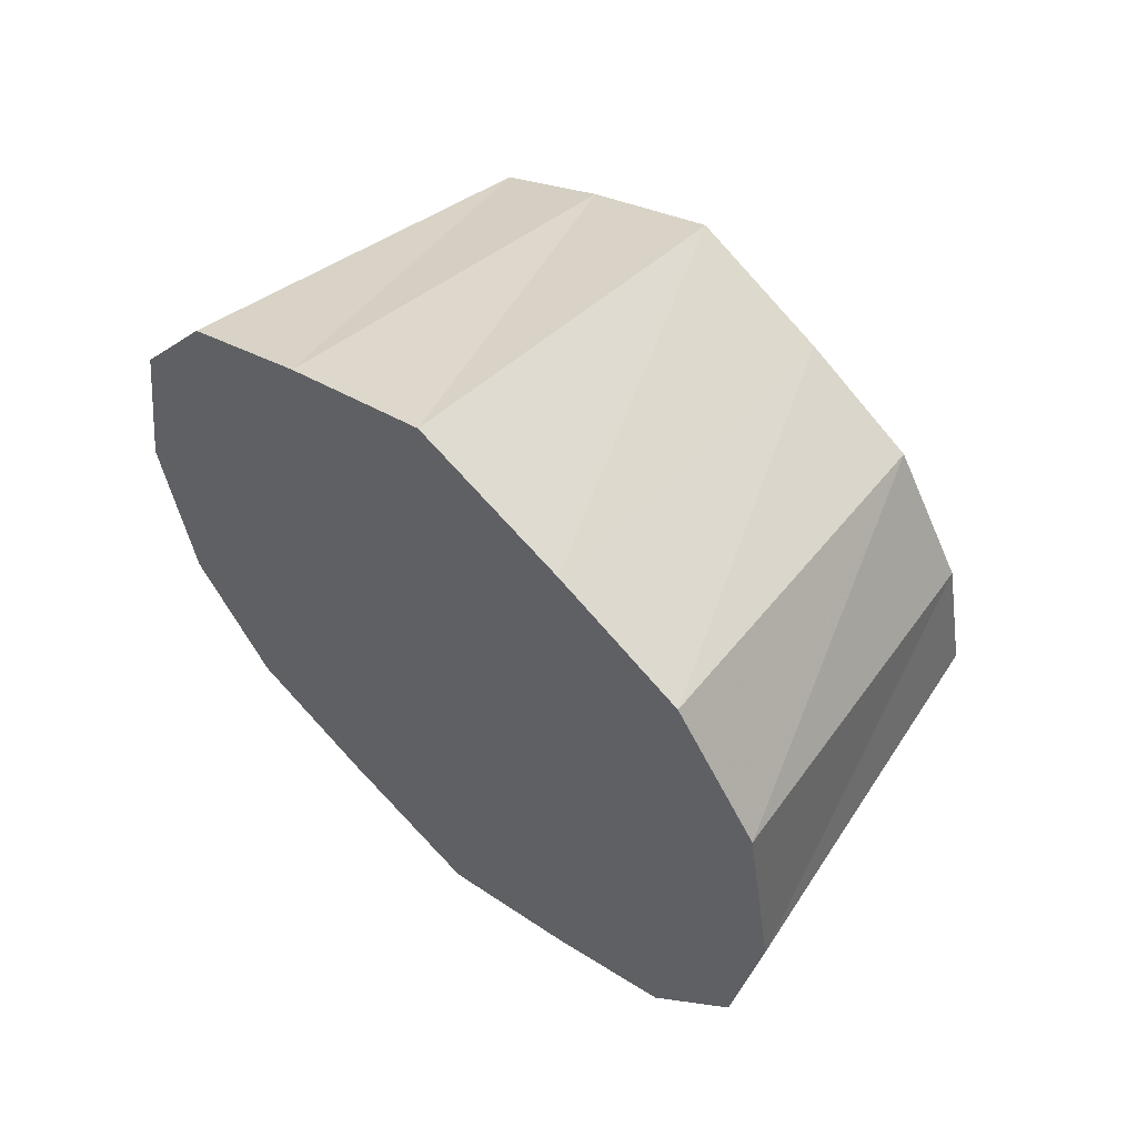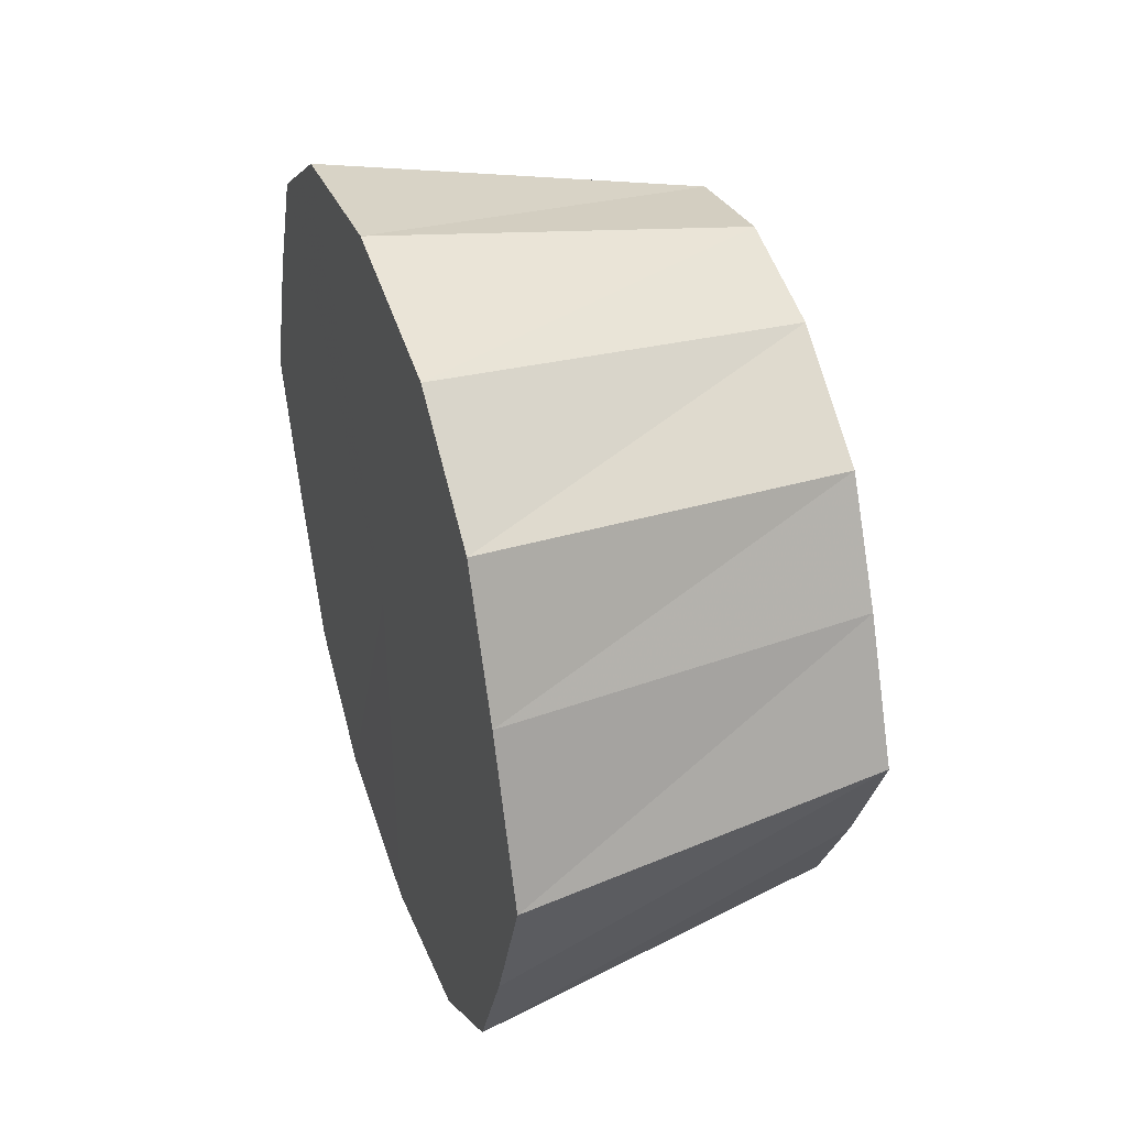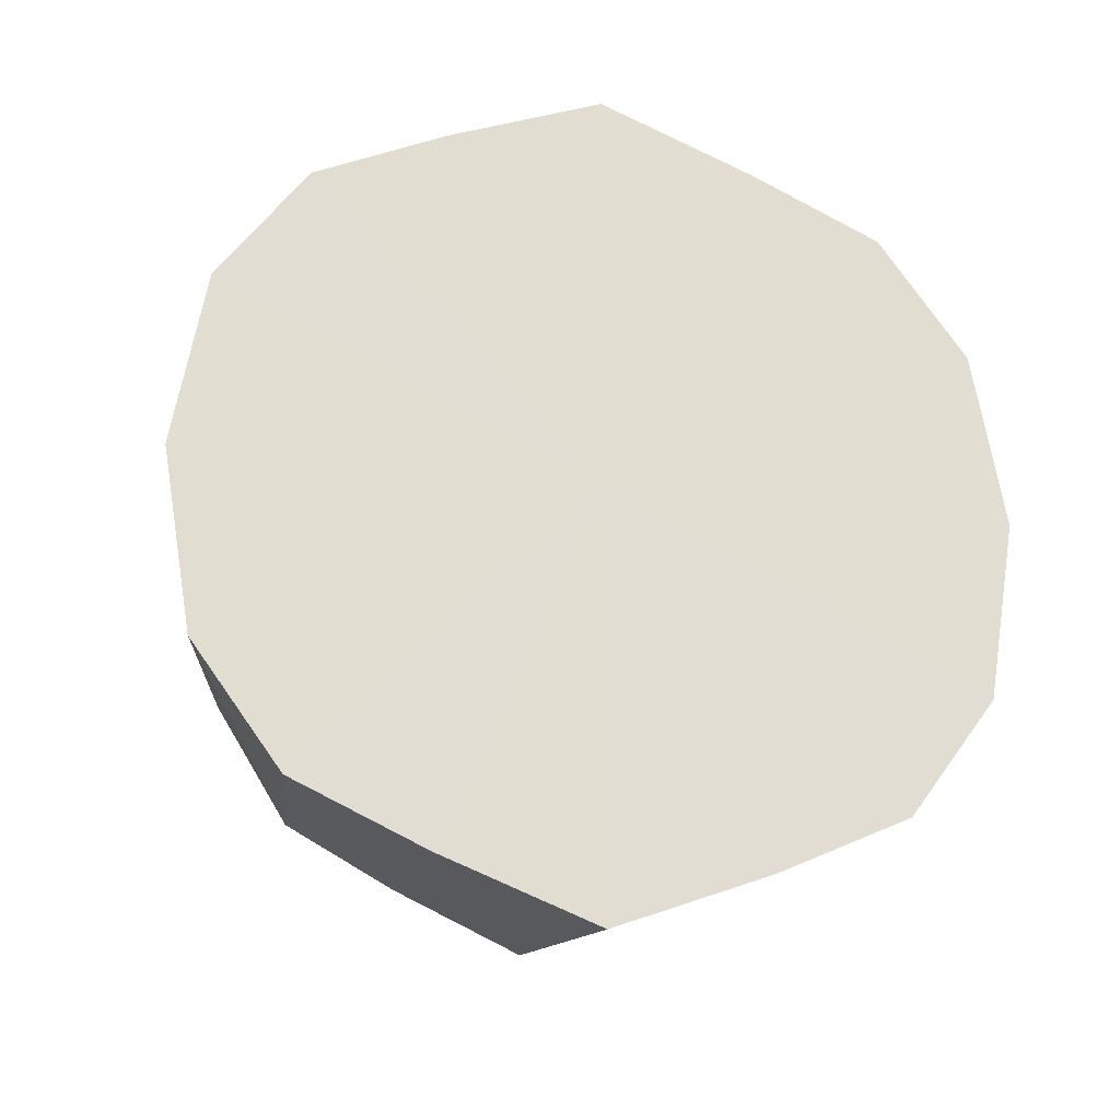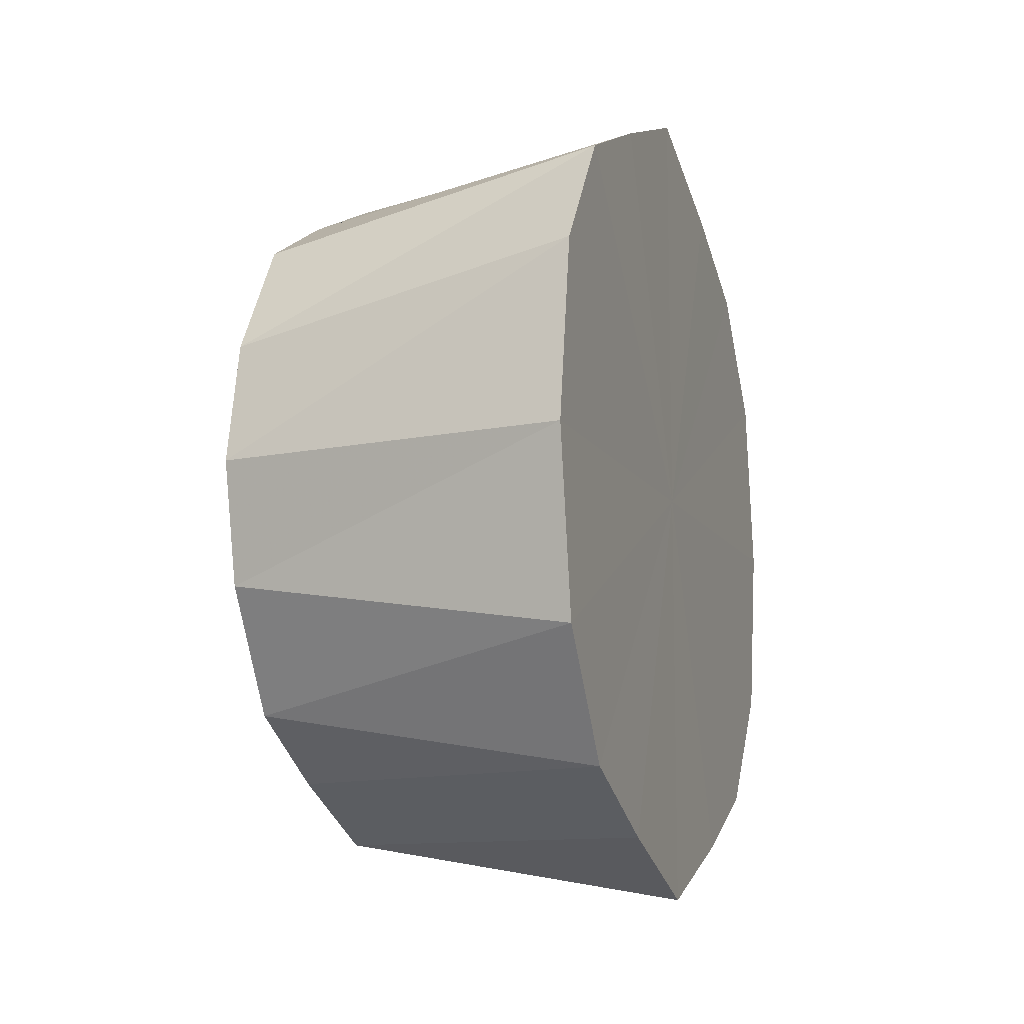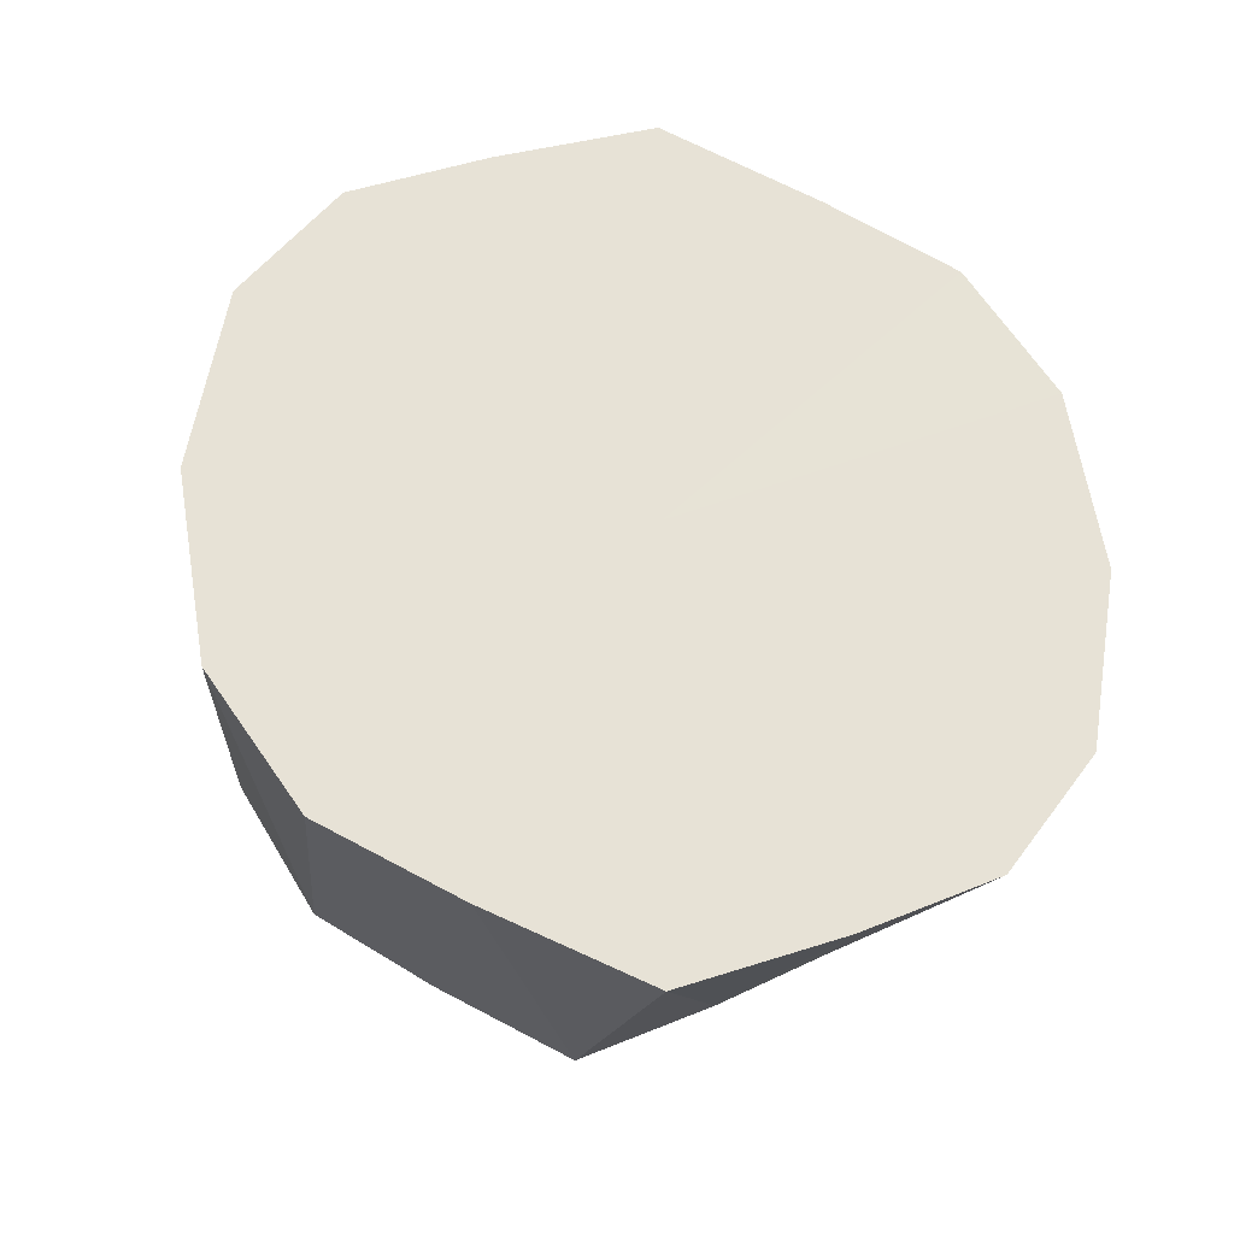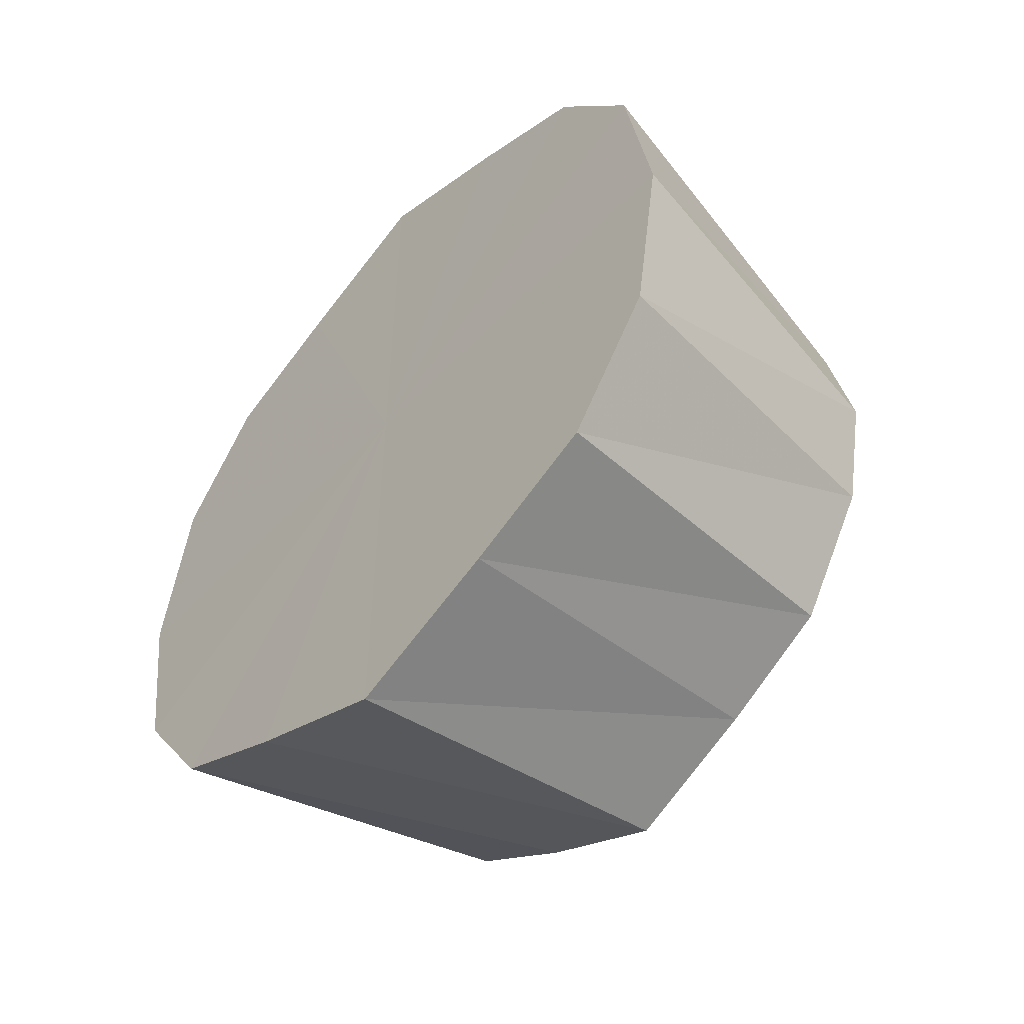
<metadata>
{"format":"obj","ext":"obj","renderer":"f3d","projection":"perspective","resolution":1024,"background":"white","views":[{"elev":57.5,"azim":132.6,"up":"+Y"},{"elev":39.5,"azim":161.5,"up":"+Z"},{"elev":-22.8,"azim":76.9,"up":"+Y"},{"elev":-10.7,"azim":18.5,"up":"+Y"},{"elev":-27.9,"azim":77.8,"up":"+Y"},{"elev":-51.1,"azim":138.0,"up":"+Y"}]}
</metadata>
<code>
o 27210
v 2248 1881 14.3
v 2248 1881 14.3
v 2248 1881 14.29
v 2248 1881 14.3
v 2248 1881 14.29
v 2248 1881 14.28
v 2248 1881 14.29
v 2248 1881 14.3
v 2248 1881 14.23
v 2248 1881 14.29
v 2248 1881 14.29
v 2248 1881 14.25
v 2248 1881 14.23
v 2248 1881 14.18
v 2248 1881 14.18
v 2248 1881 14.21
v 2248 1881 14.23
v 2248 1881 14.27
v 2248 1881 14.28
v 2248 1881 14.26
v 2248 1881 14.23
v 2248 1881 14.25
v 2248 1881 14.26
v 2248 1881 14.21
v 2248 1881 14.23
v 2248 1881 14.18
v 2248 1881 14.21
v 2248 1881 14.21
v 2248 1881 14.18
v 2248 1881 14.19
v 2248 1881 14.17
v 2248 1881 14.17
v 2248 1881 14.18
v 2248 1881 14.17
v 2248 1881 14.17
v 2248 1881 14.18
v 2248 1881 14.18
v 2248 1881 14.18
v 2248 1881 14.17
v 2248 1881 14.18
v 2248 1881 14.19
v 2248 1881 14.21
v 2248 1881 14.21
v 2248 1881 14.21
v 2248 1881 14.23
v 2248 1881 14.26
v 2248 1881 14.23
v 2248 1881 14.25
v 2248 1881 14.26
v 2248 1881 14.28
v 2248 1881 14.27
v 2248 1881 14.28
v 2248 1881 14.3
v 2248 1881 14.23
v 2248 1881 14.23
v 2248 1881 14.25
v 2248 1881 14.17
v 2248 1881 14.18
v 2248 1881 14.18
v 2248 1881 14.23
v 2248 1881 14.23
v 2248 1881 14.21
v 2248 1881 14.3
v 2248 1881 14.29
v 2248 1881 14.29
v 2248 1881 14.3
v 2248 1881 14.23
v 2248 1881 14.3
v 2248 1881 14.28
v 2248 1881 14.3
v 2248 1881 14.26
v 2248 1881 14.28
v 2248 1881 14.23
v 2248 1881 14.26
v 2248 1881 14.21
v 2248 1881 14.23
v 2248 1881 14.18
v 2248 1881 14.21
v 2248 1881 14.17
v 2248 1881 14.18
v 2248 1881 14.17
v 2248 1881 14.17
f 1 2 3
f 4 1 5
f 2 6 7
f 8 7 3
f 3 7 9
f 10 11 9
f 12 13 9
f 14 15 9
f 16 17 9
f 7 18 9
f 19 18 7
f 6 20 18
f 20 21 22
f 23 22 18
f 18 22 9
f 21 24 25
f 24 26 27
f 28 27 25
f 25 27 9
f 29 30 27
f 27 30 9
f 26 31 30
f 31 32 33
f 34 33 30
f 30 33 9
f 32 35 36
f 35 37 38
f 39 38 36
f 36 38 9
f 40 41 38
f 38 41 9
f 37 42 41
f 41 43 9
f 44 43 41
f 42 45 43
f 45 46 47
f 47 48 9
f 49 48 47
f 46 50 48
f 48 51 9
f 50 4 51
f 52 51 48
f 51 5 9
f 53 5 51
f 54 55 56
f 57 58 59
f 60 61 62
f 63 64 65
f 66 67 68
f 68 67 69
f 70 67 66
f 69 67 71
f 72 67 70
f 71 67 73
f 74 67 72
f 73 67 75
f 76 67 74
f 75 67 77
f 78 67 76
f 77 67 79
f 80 67 78
f 79 67 81
f 82 67 80
f 81 67 82

</code>
